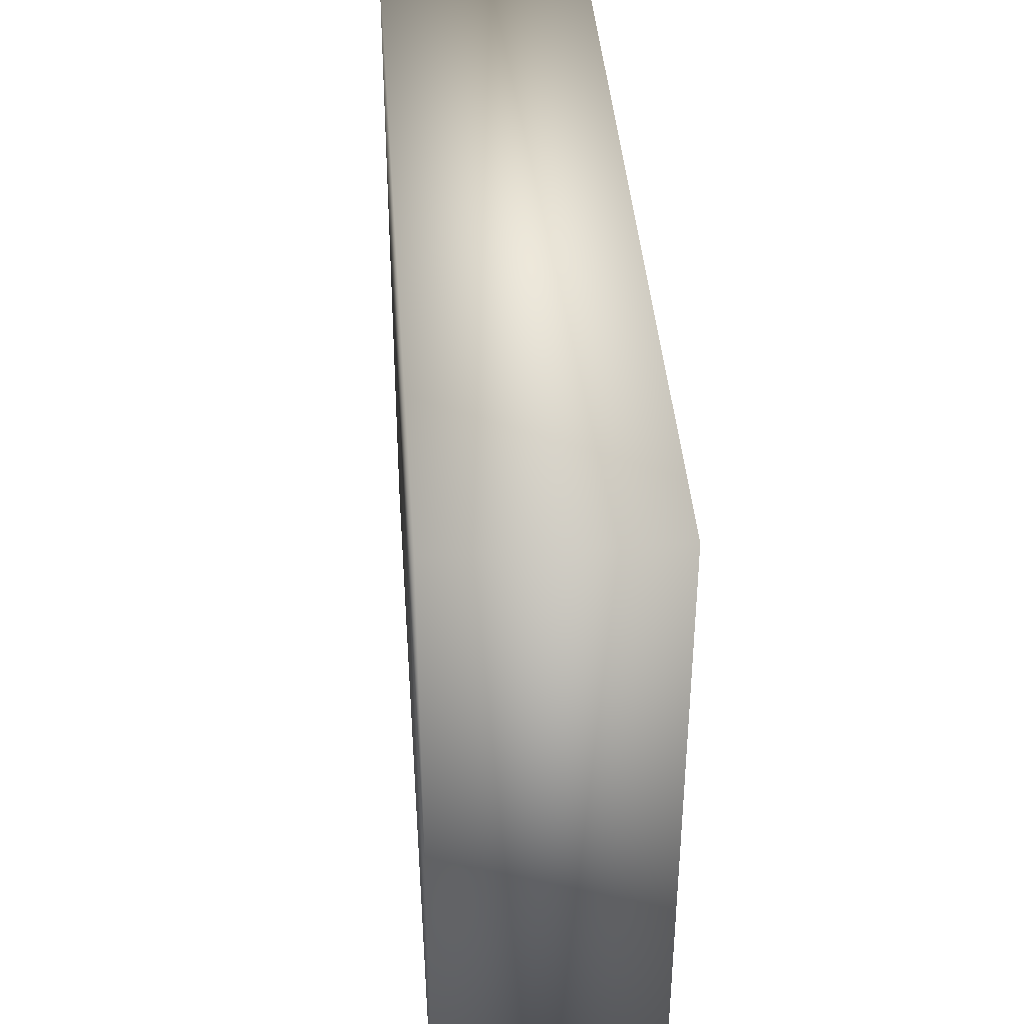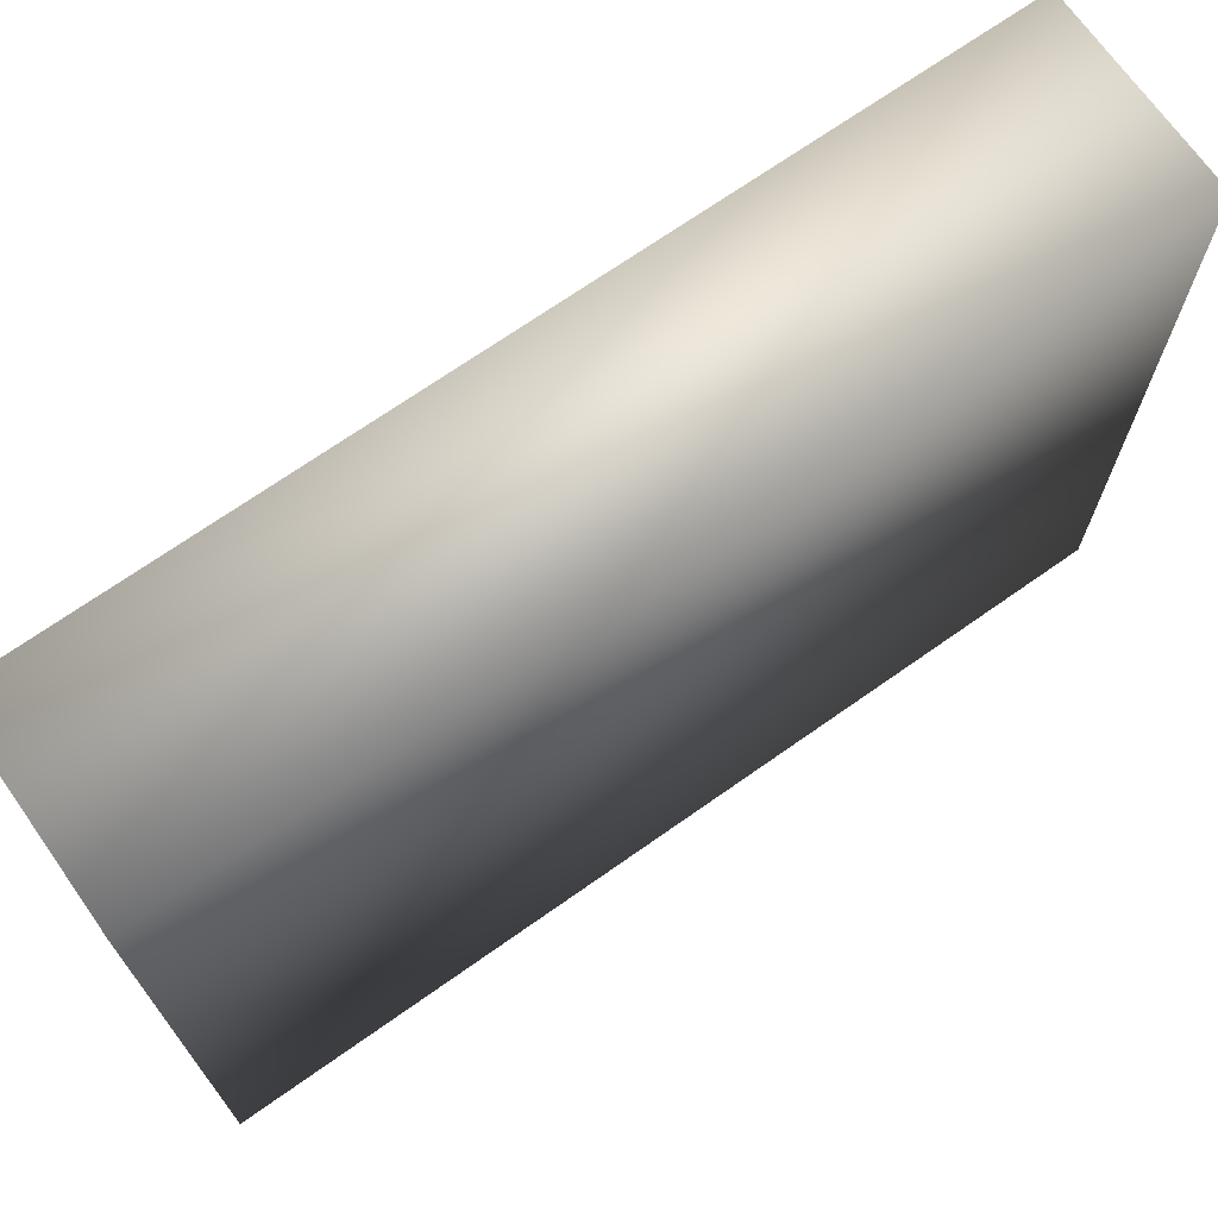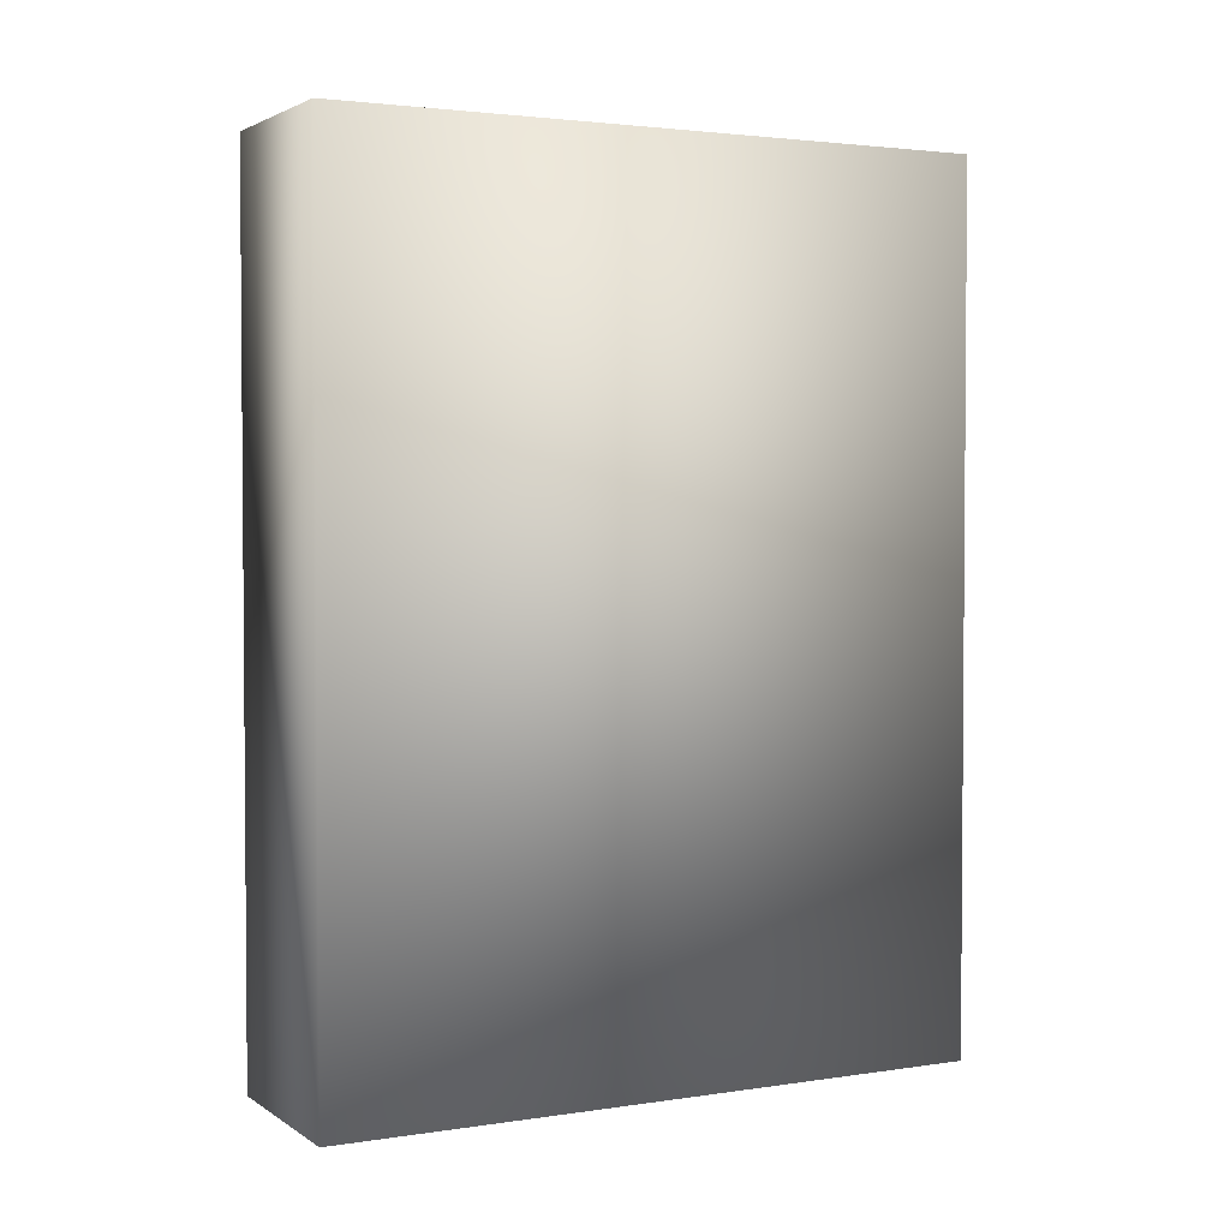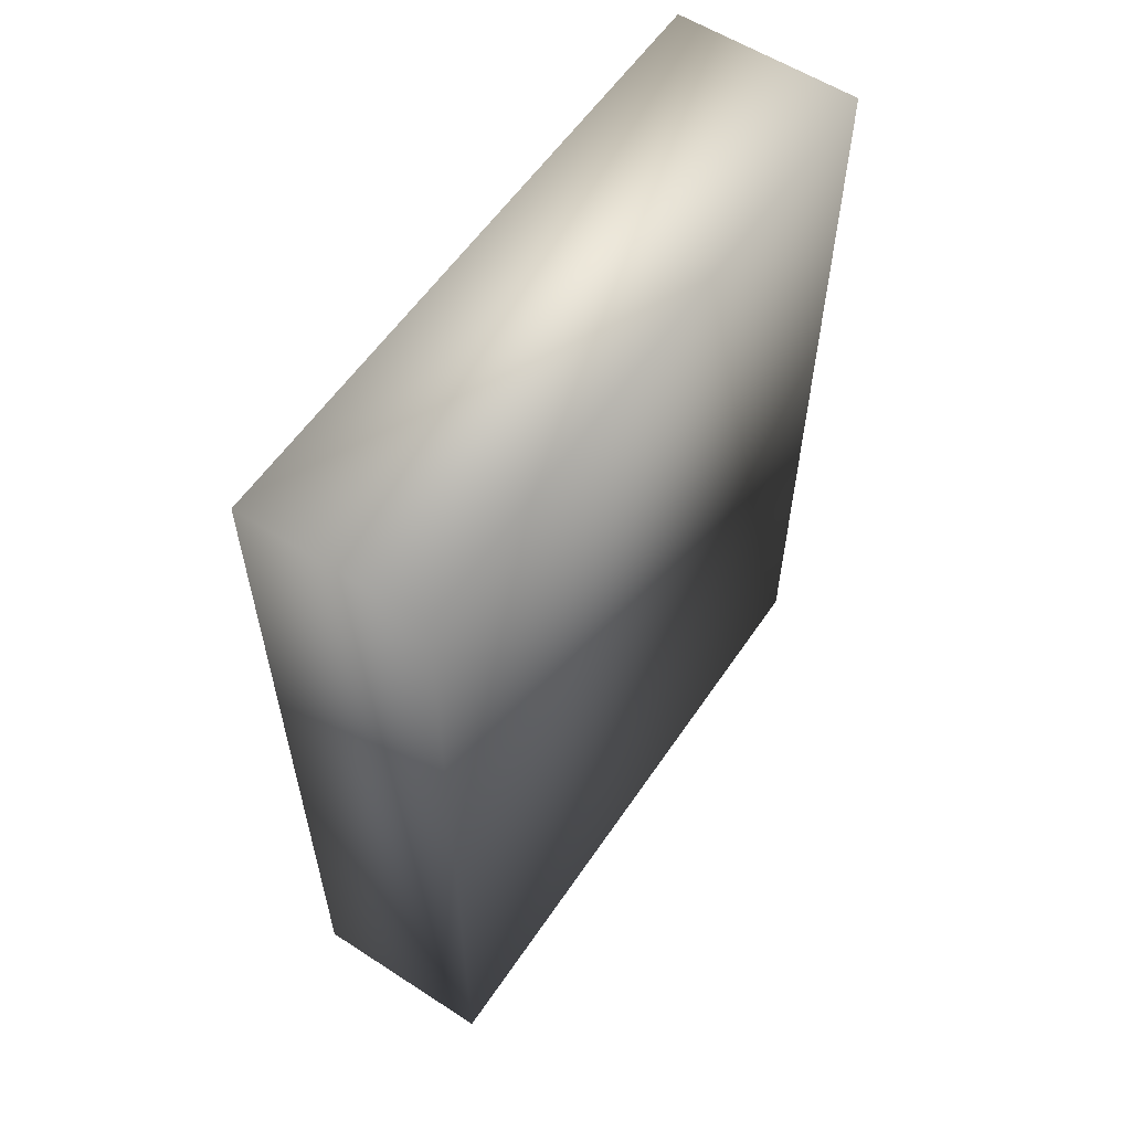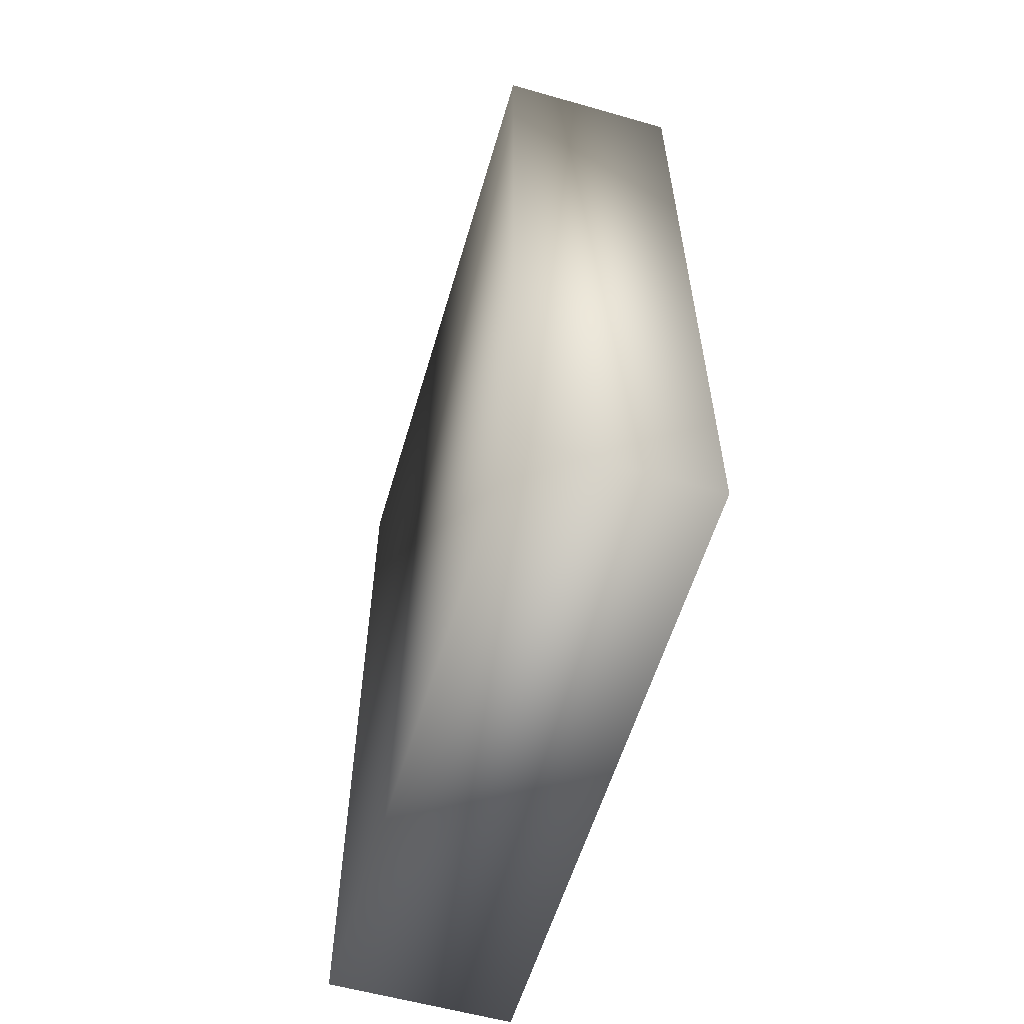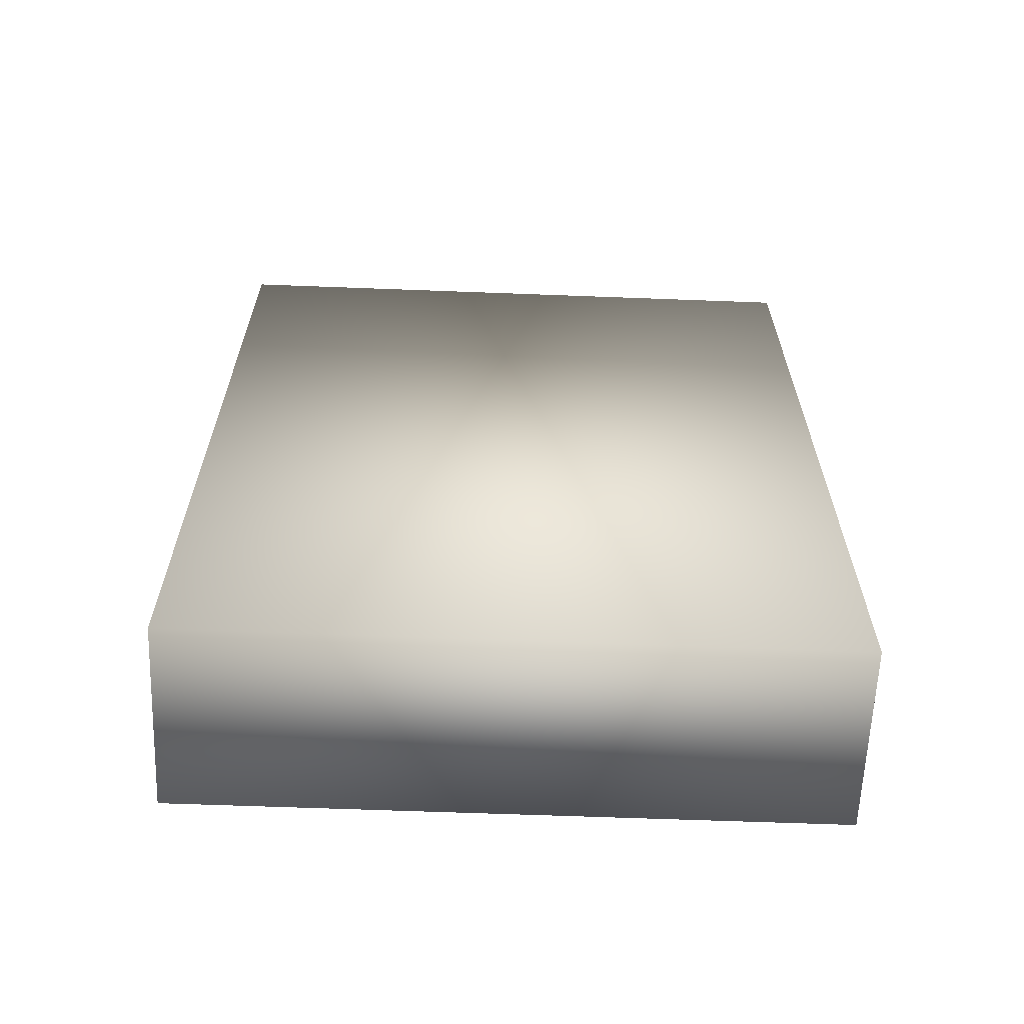
<metadata>
{"format":"obj","ext":"obj","renderer":"f3d","projection":"perspective","resolution":1024,"background":"white","views":[{"elev":39.7,"azim":176.0,"up":"+Z"},{"elev":70.2,"azim":-125.2,"up":"+Z"},{"elev":2.7,"azim":-117.4,"up":"+Y"},{"elev":58.0,"azim":33.8,"up":"+Y"},{"elev":-58.2,"azim":163.6,"up":"+Y"},{"elev":-62.8,"azim":-92.2,"up":"+Y"}]}
</metadata>
<code>
v  15.98 4.308 53.67
v  15.98 4.308 16.86
v  26.64 4.308 16.86
v  26.64 4.308 53.67
v  15.98 53.16 53.67
v  26.64 53.16 53.67
v  26.64 53.16 16.86
v  15.98 53.16 16.86
o door
g door
f 1 2 3 4
f 5 6 7 8
f 1 4 6 5
f 4 3 7 6
f 3 2 8 7
f 2 1 5 8

</code>
